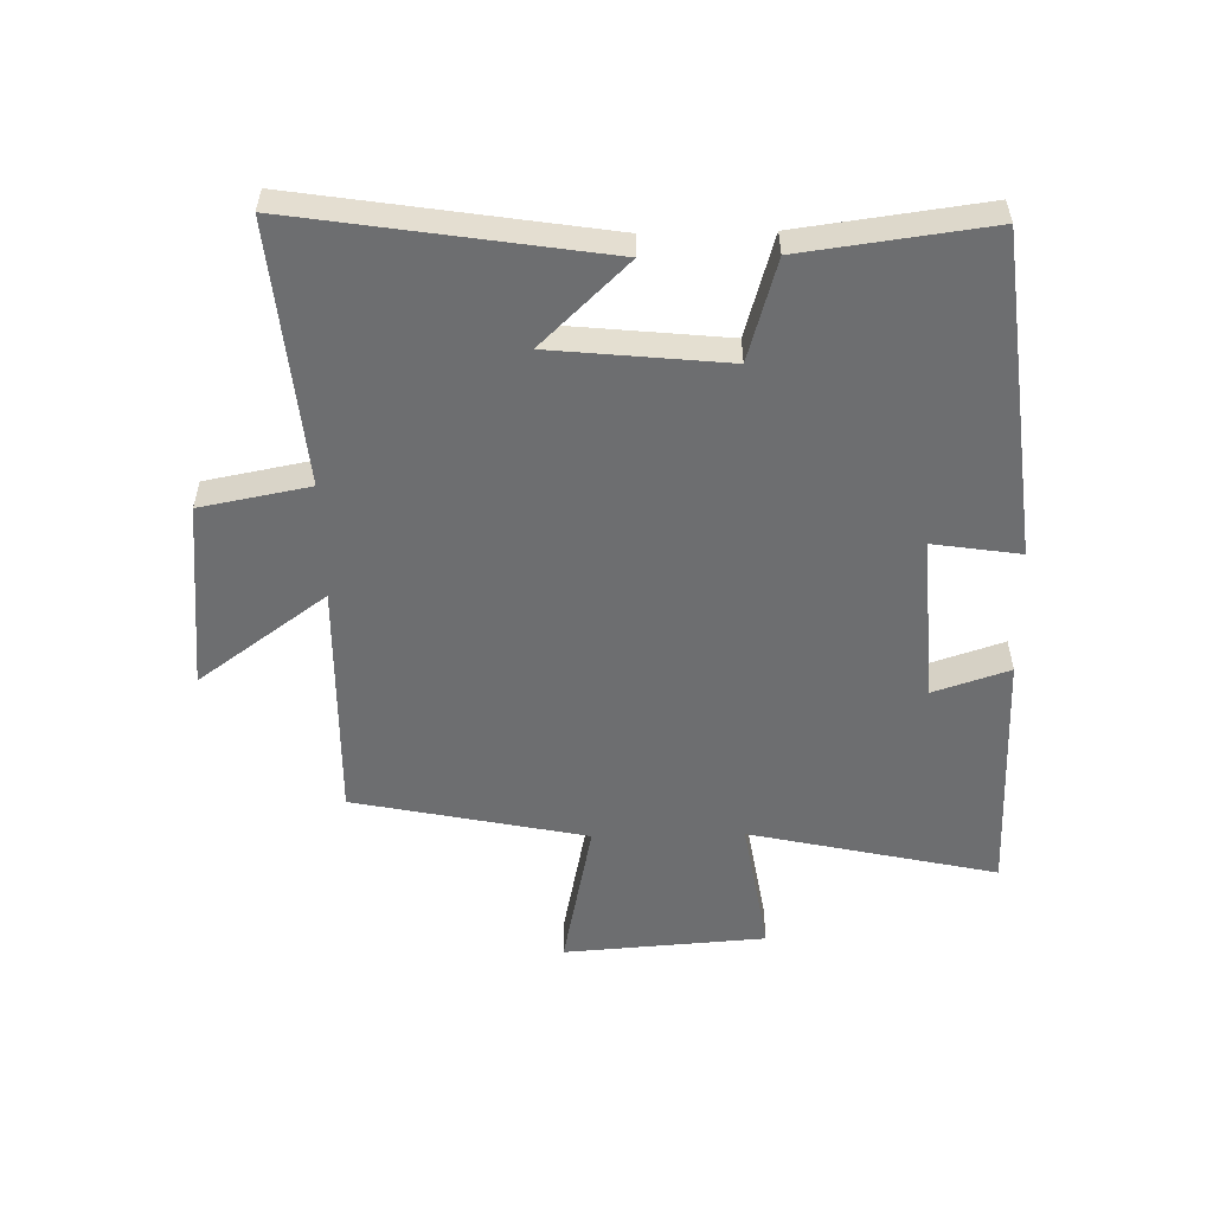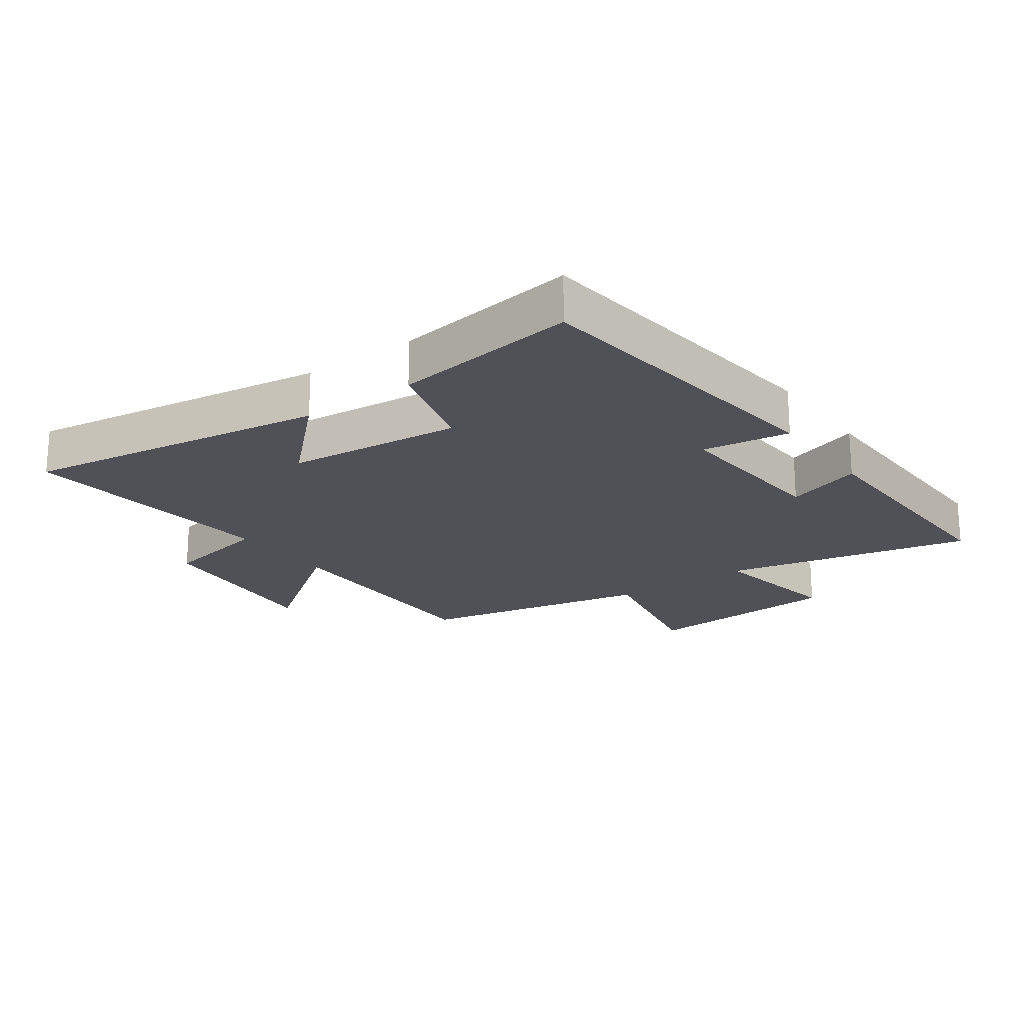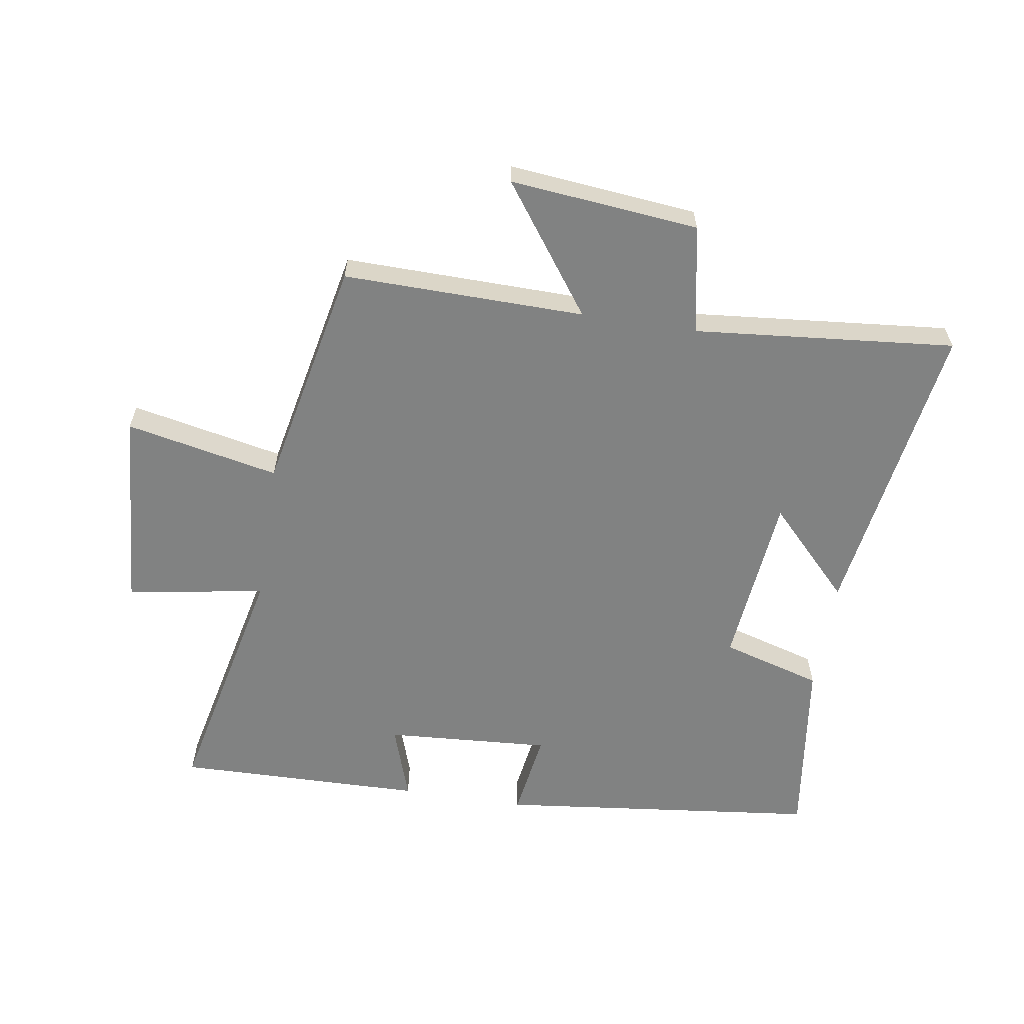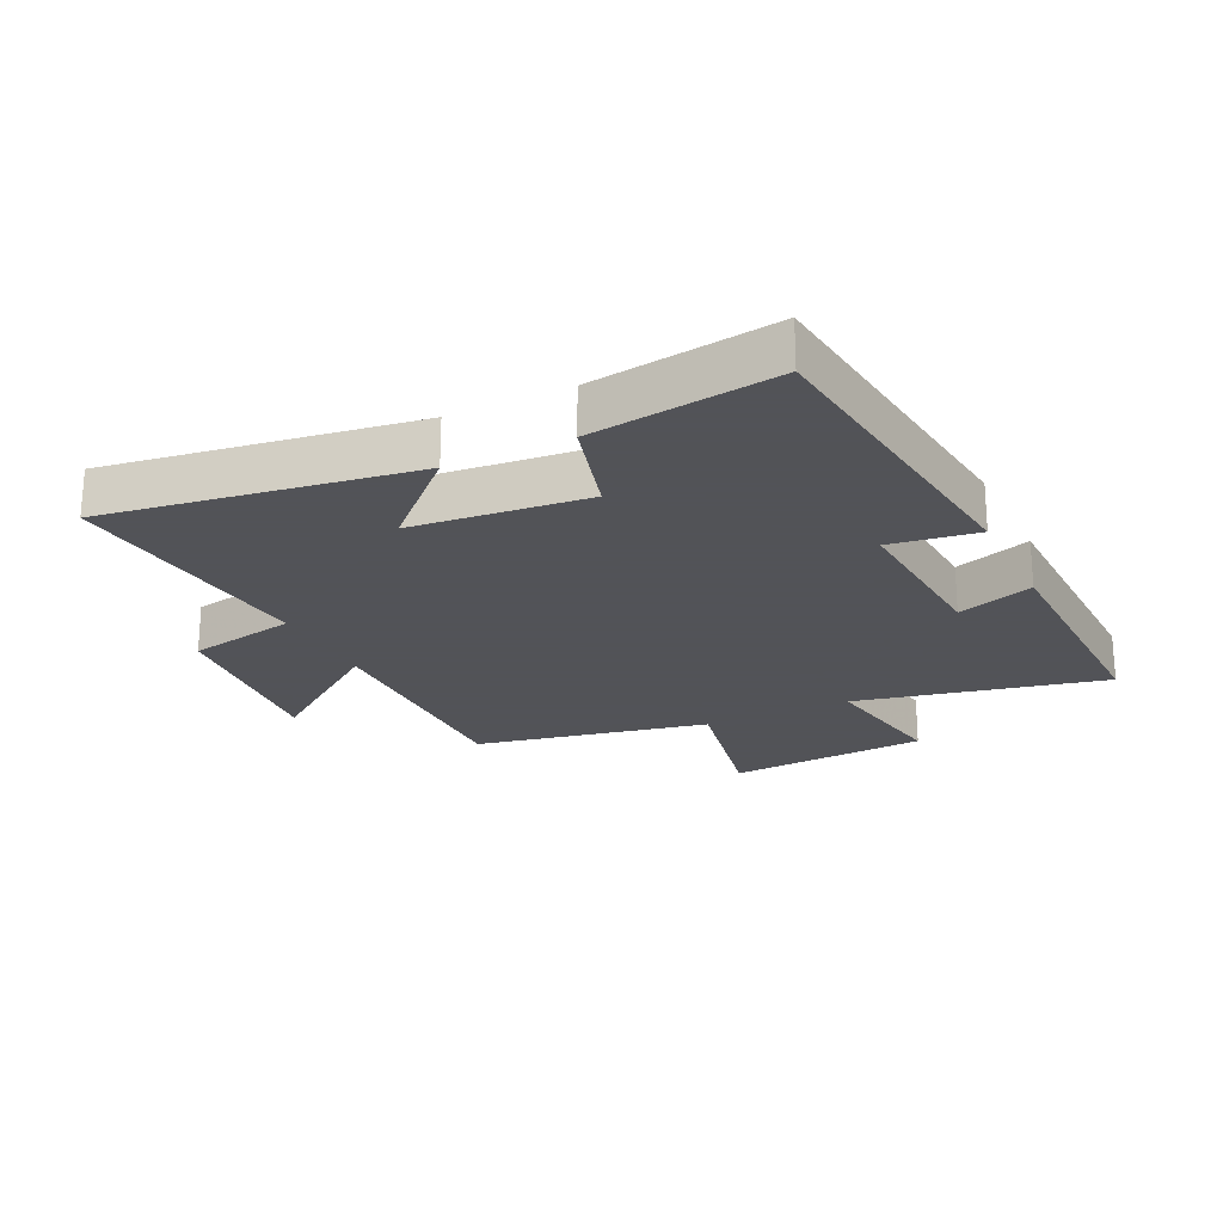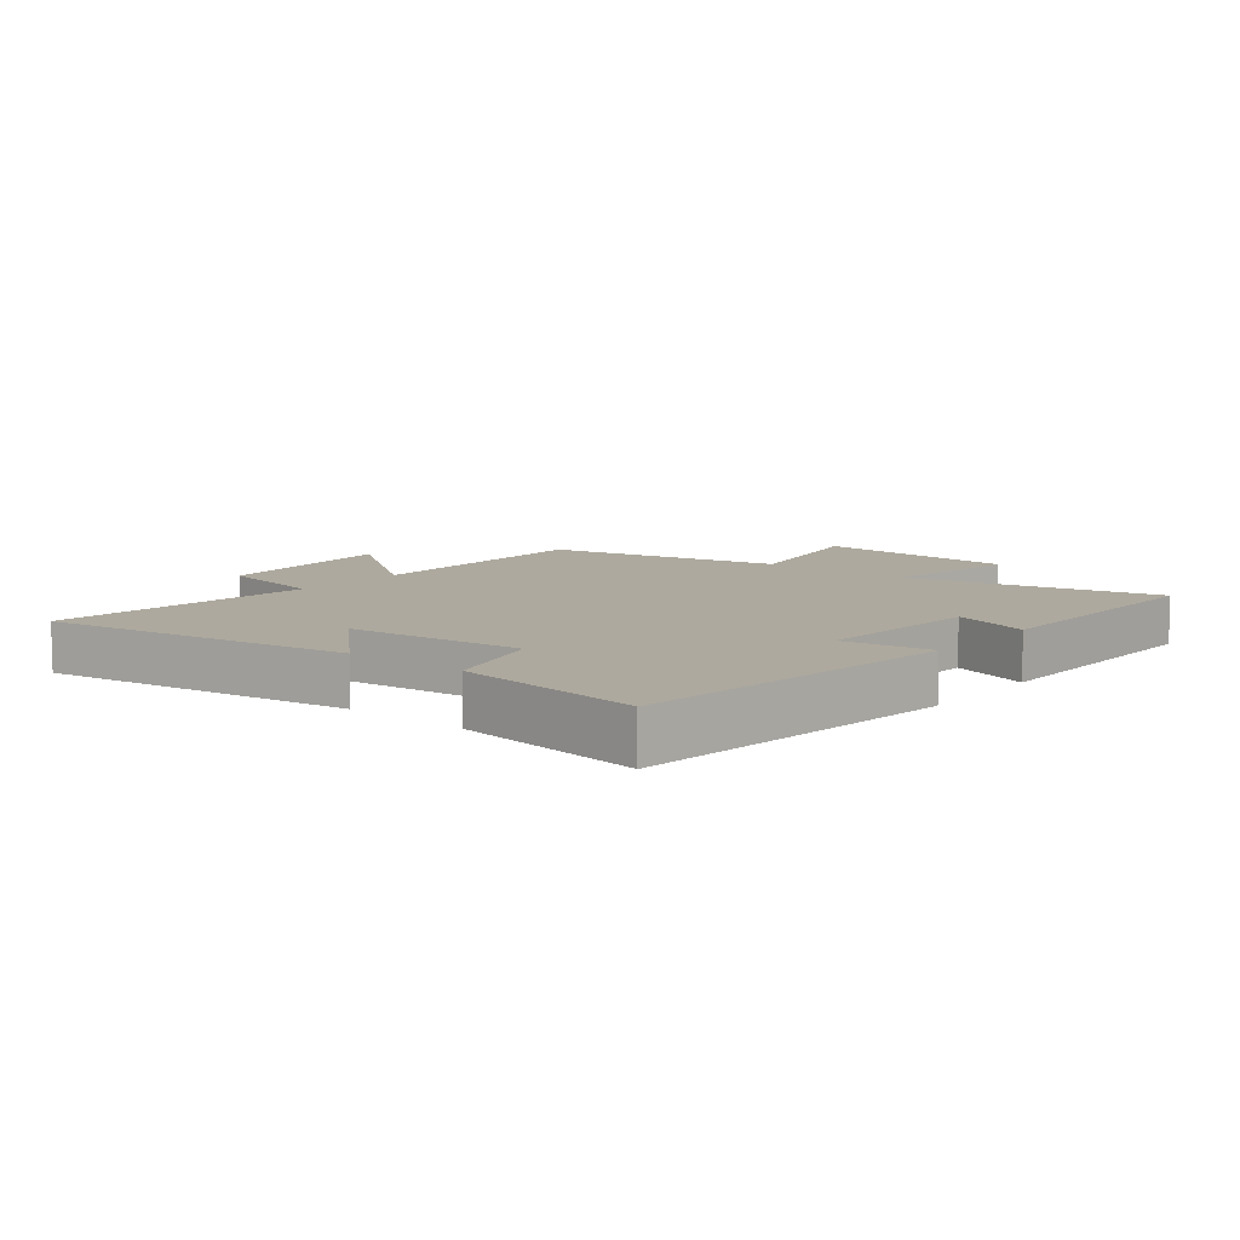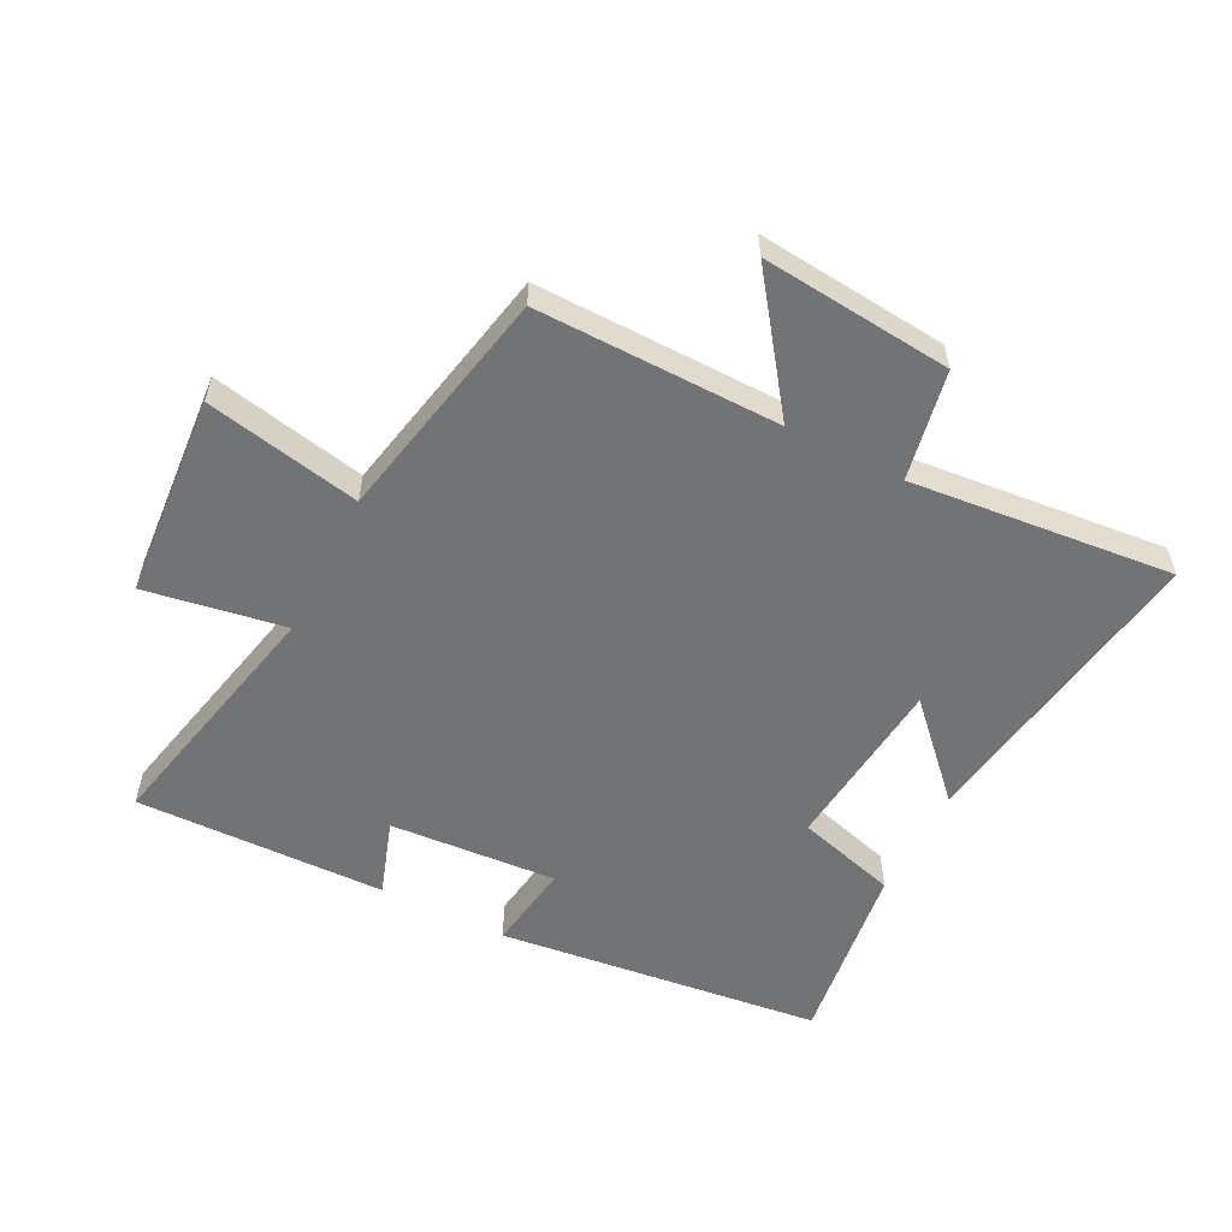
<metadata>
{"format":"obj","ext":"obj","renderer":"f3d","projection":"perspective","resolution":1024,"background":"white","views":[{"elev":-54.3,"azim":91.1,"up":"+Y"},{"elev":-20.5,"azim":125.9,"up":"+Y"},{"elev":-60.6,"azim":-9.0,"up":"+Y"},{"elev":-22.5,"azim":116.0,"up":"+Y"},{"elev":9.0,"azim":129.4,"up":"+Y"},{"elev":-55.7,"azim":-26.9,"up":"+Y"}]}
</metadata>
<code>
v 0.54 0.07 -0.44
v 0.019 0.07 -0.5
v 0.04 0.07 -0.359
v -0.228 0.07 -0.377
v -0.187 0.07 -0.5
v -0.588 0.07 -0.508
v -0.5 0.07 -0.108
v -0.723 0.07 -0.145
v -0.747 0.07 0.181
v -0.5 0.07 0.13
v -0.423 0.07 0.506
v -0.034 0.07 0.5
v -0.184 0.07 0.706
v 0.12 0.07 0.676
v 0.154 0.07 0.5
v 0.575 0.07 0.54
v 0.5 0.07 0.049
v 0.366 0.07 0.188
v 0.338 0.07 -0.094
v 0.5 0.07 -0.141
v 0.54 0 -0.44
v 0.019 0 -0.5
v 0.04 0 -0.359
v -0.228 0 -0.377
v -0.187 0 -0.5
v -0.588 0 -0.508
v -0.5 0 -0.108
v -0.723 0 -0.145
v -0.747 0 0.181
v -0.5 0 0.13
v -0.423 0 0.506
v -0.034 0 0.5
v -0.184 0 0.706
v 0.12 0 0.676
v 0.154 0 0.5
v 0.575 0 0.54
v 0.5 0 0.049
v 0.366 0 0.188
v 0.338 0 -0.094
v 0.5 0 -0.141
f 19 20 1 2
f 18 19 2 3
f 15 16 17 18
f 15 18 3 4
f 12 13 14 15
f 12 15 4
f 10 11 12 4
f 7 8 9 10
f 7 10 4 5
f 5 6 7
f 22 21 40 39
f 23 22 39 38
f 38 37 36 35
f 24 23 38 35
f 35 34 33 32
f 24 35 32
f 24 32 31 30
f 30 29 28 27
f 25 24 30 27
f 27 26 25
f 1 21 22 2
f 2 22 23 3
f 3 23 24 4
f 4 24 25 5
f 5 25 26 6
f 6 26 27 7
f 7 27 28 8
f 8 28 29 9
f 9 29 30 10
f 10 30 31 11
f 11 31 32 12
f 12 32 33 13
f 13 33 34 14
f 14 34 35 15
f 15 35 36 16
f 16 36 37 17
f 17 37 38 18
f 18 38 39 19
f 19 39 40 20
f 20 40 21 1

</code>
